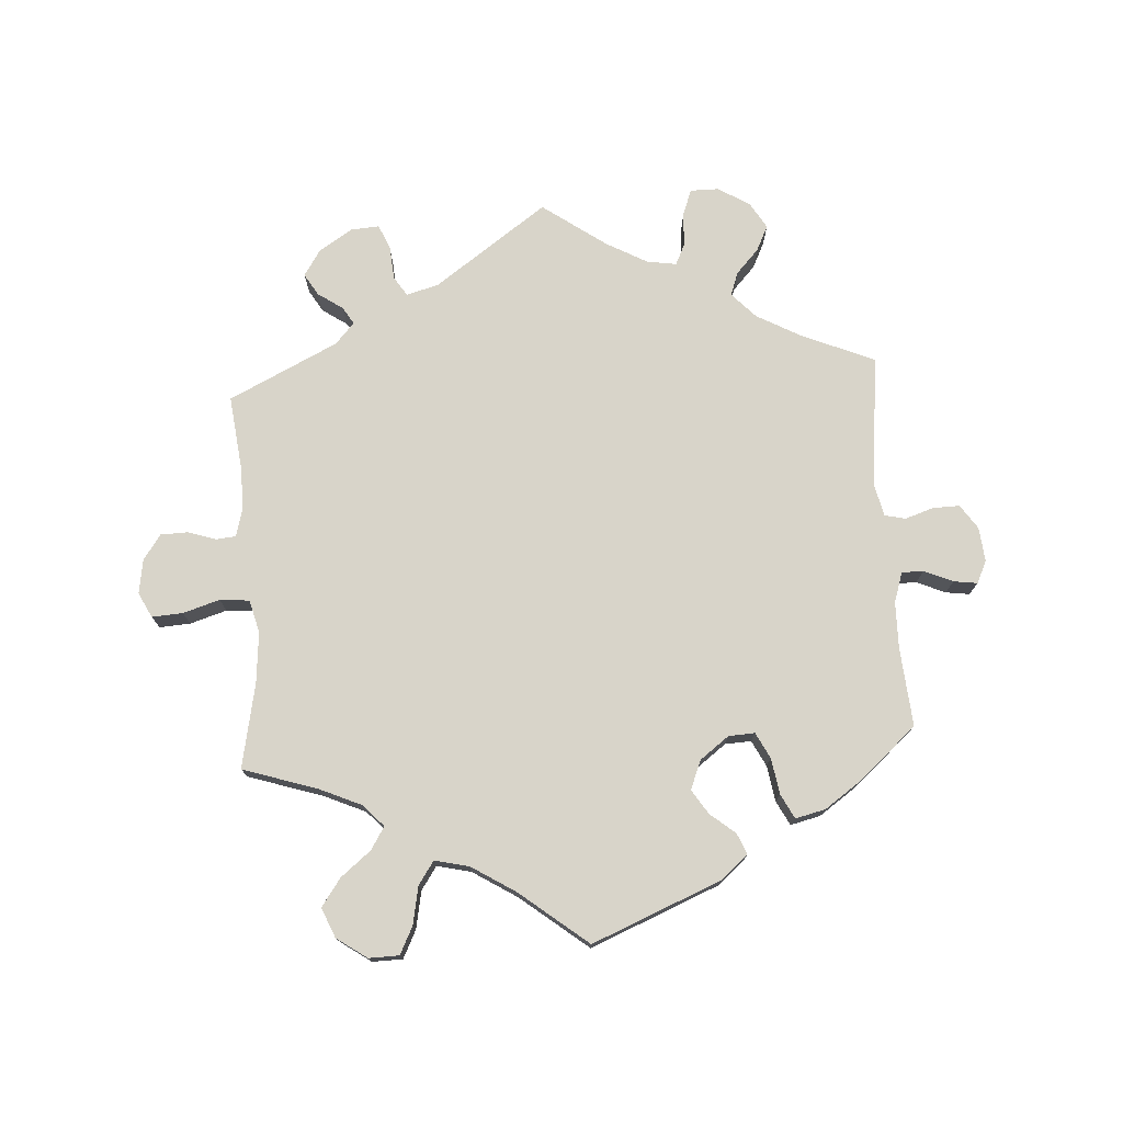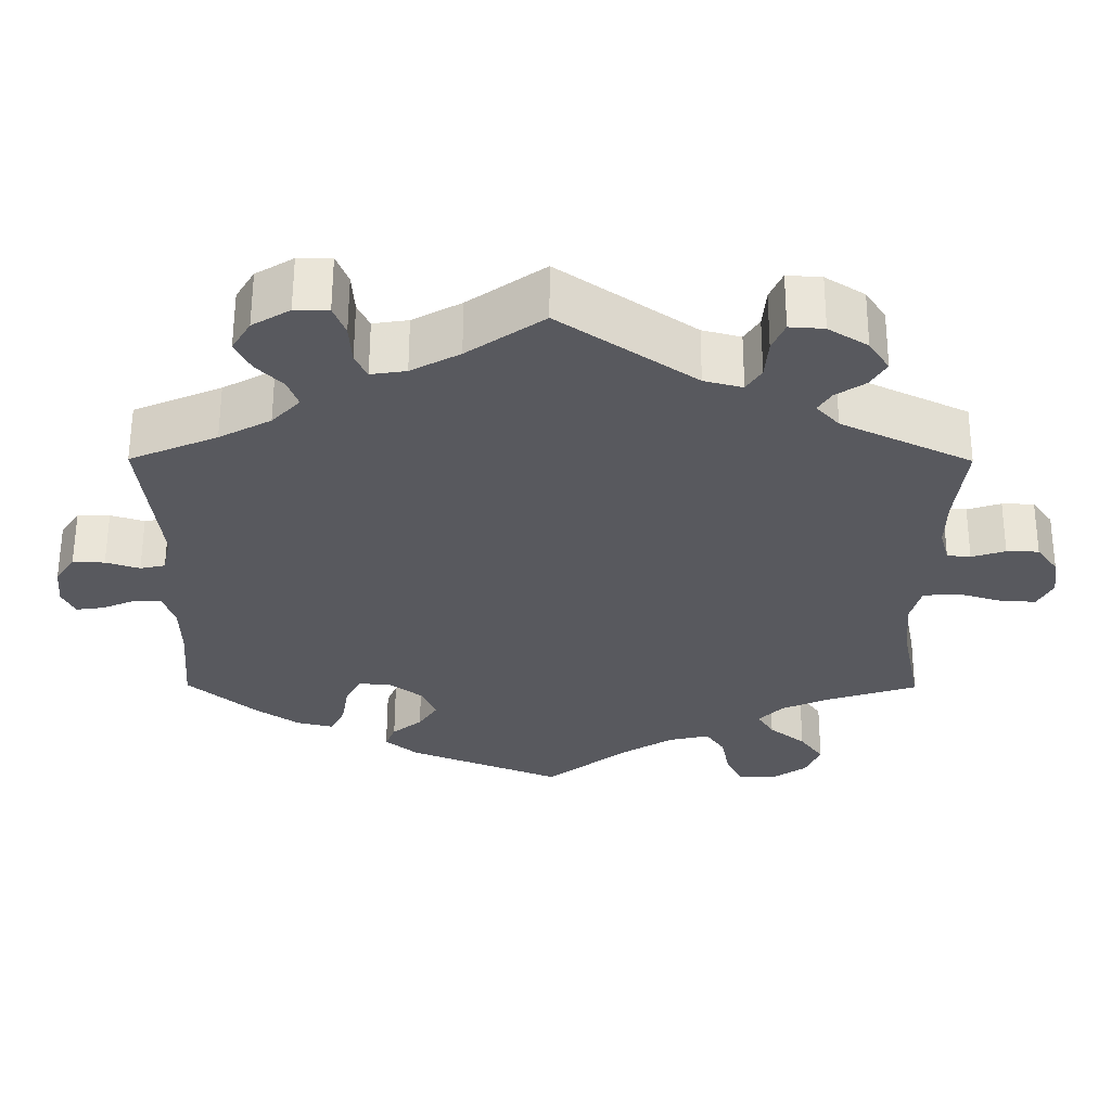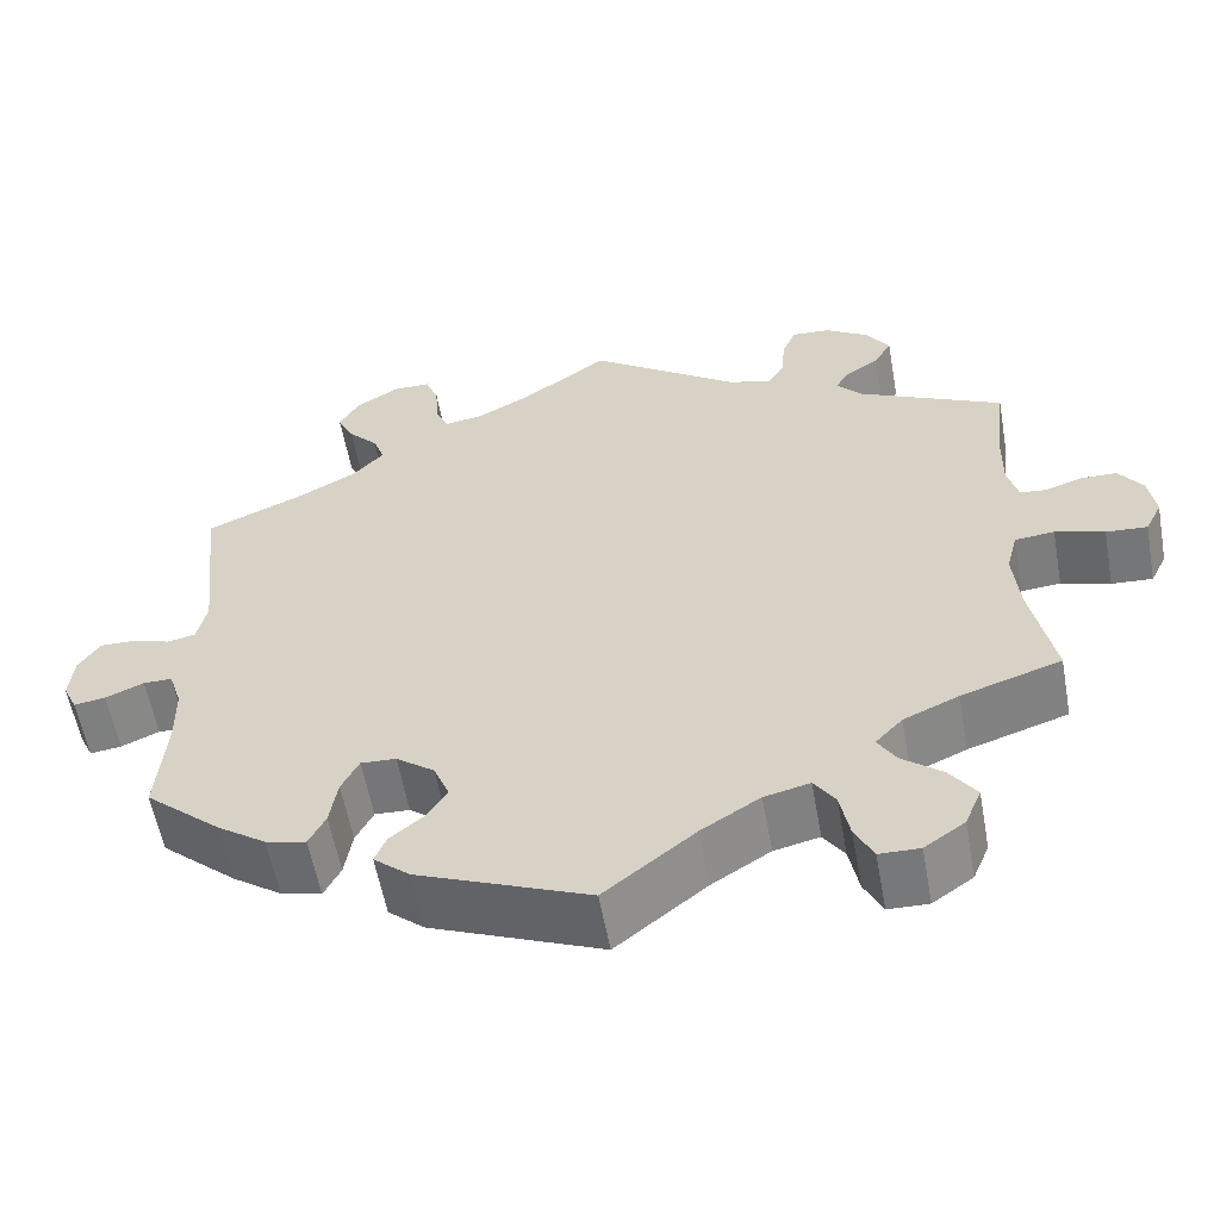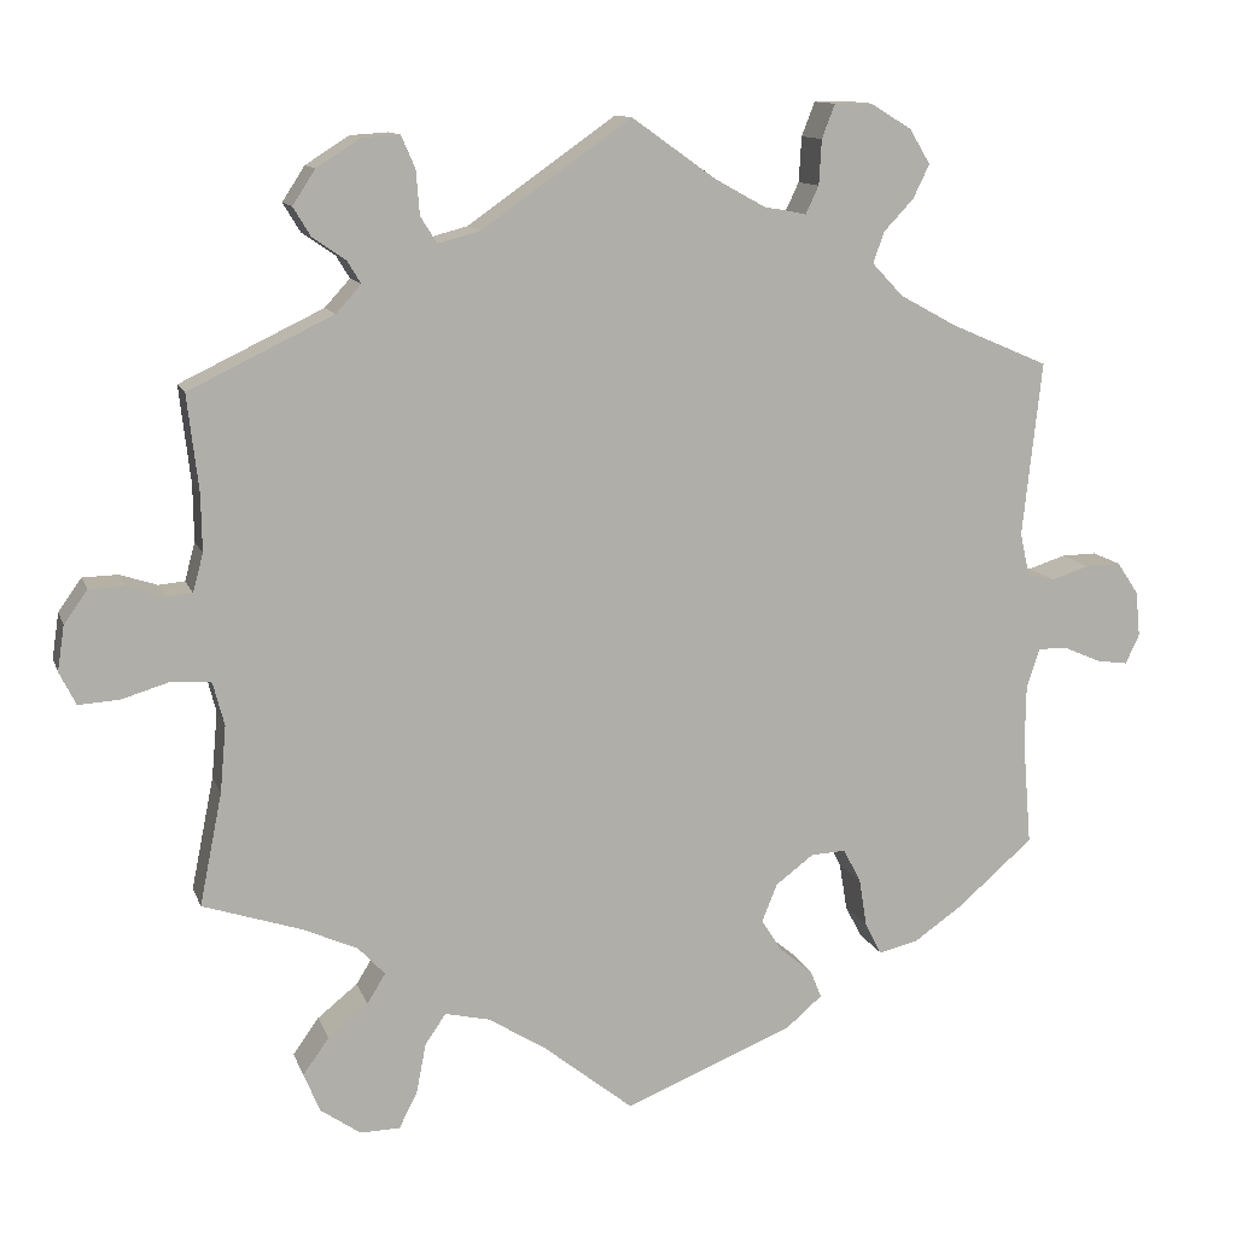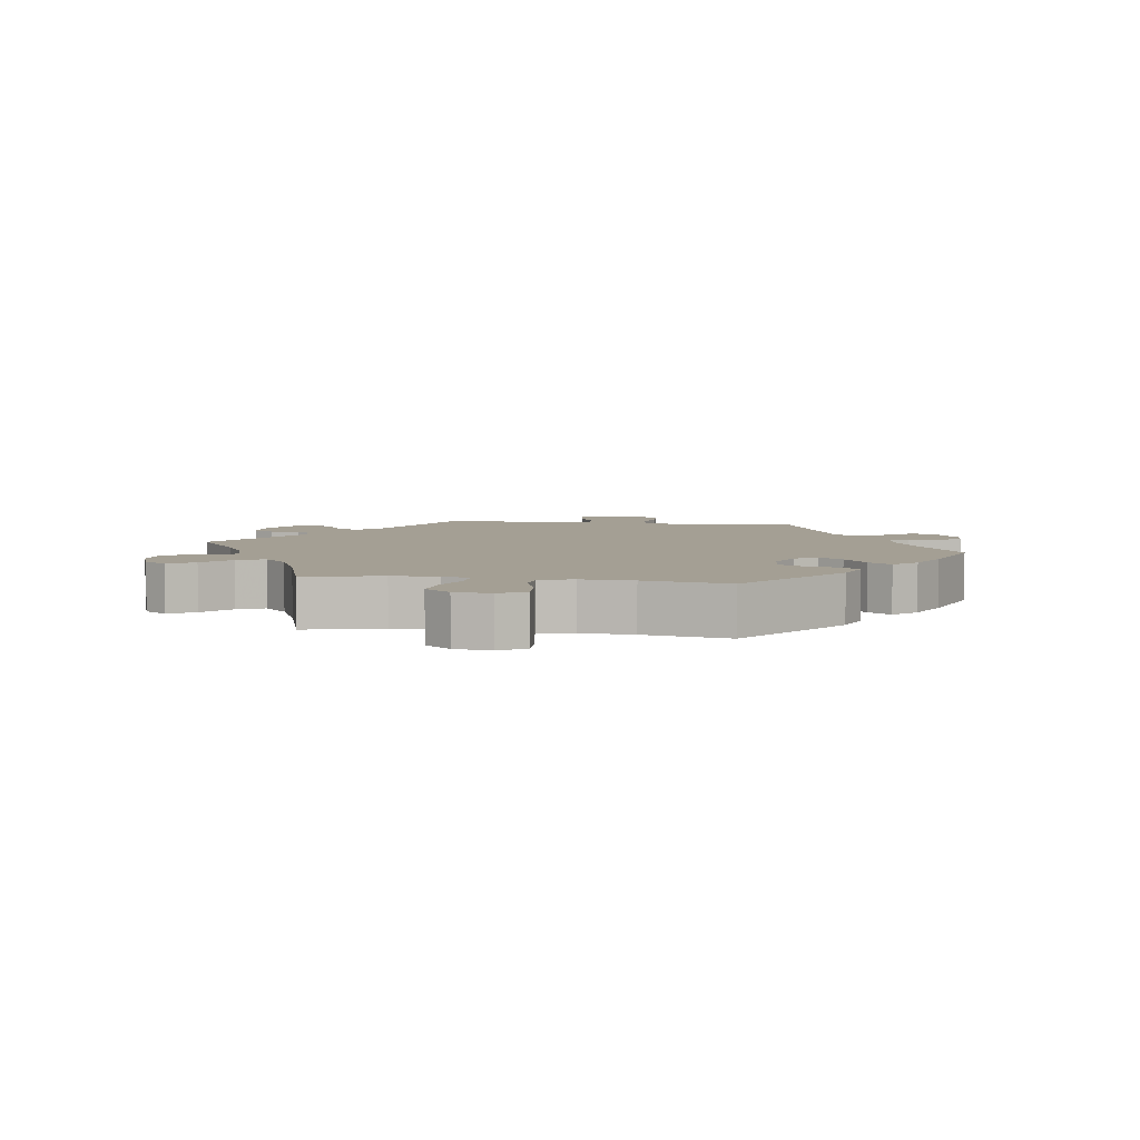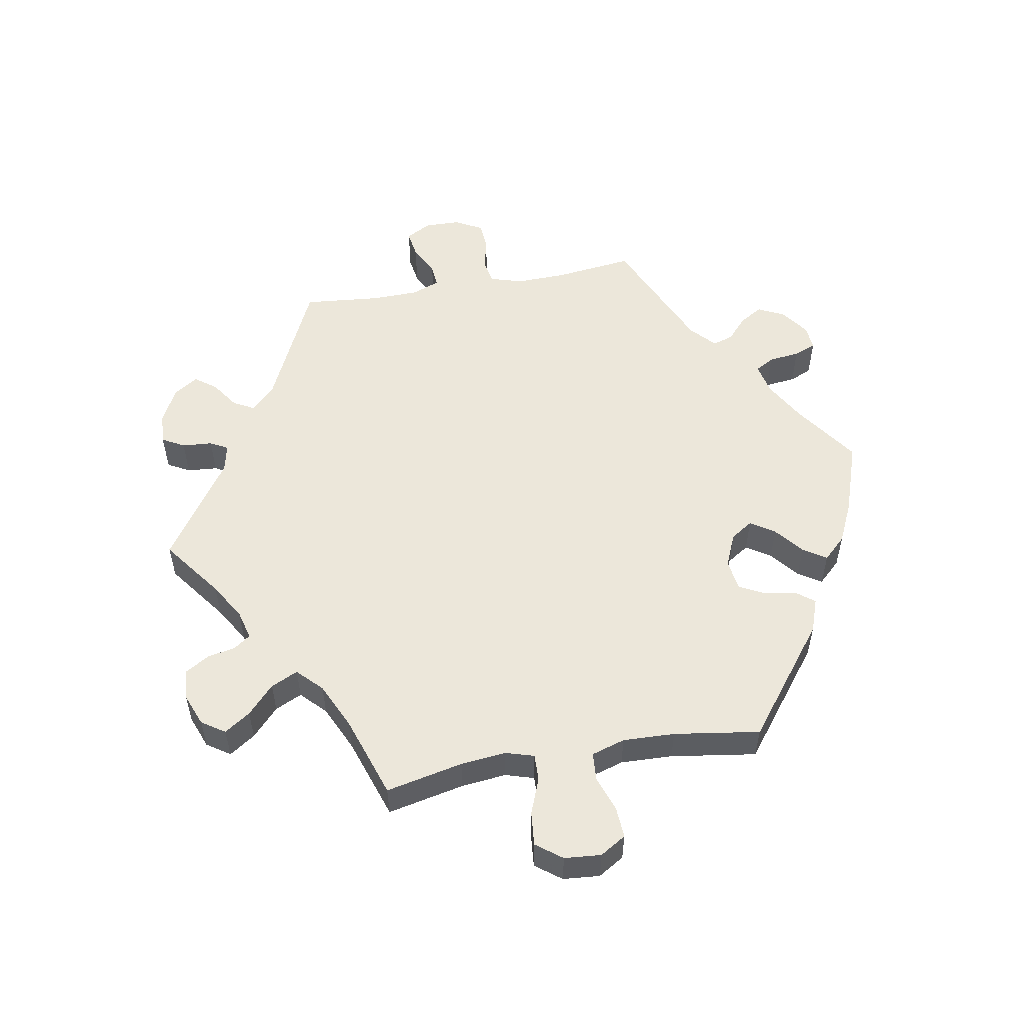
<metadata>
{"format":"obj","ext":"obj","renderer":"f3d","projection":"perspective","resolution":1024,"background":"white","views":[{"elev":75.4,"azim":176.3,"up":"+Y"},{"elev":59.6,"azim":0.2,"up":"+Z"},{"elev":-57.8,"azim":10.3,"up":"+Z"},{"elev":11.8,"azim":164.6,"up":"+Z"},{"elev":5.5,"azim":159.3,"up":"+Y"},{"elev":53.9,"azim":139.9,"up":"+Y"}]}
</metadata>
<code>
v -0.388 0.07 0.337
v -0.322 0.07 0.373
v -0.286 0.07 0.411
v -0.299 0.07 0.447
v -0.333 0.07 0.483
v -0.352 0.07 0.522
v -0.328 0.07 0.562
v -0.28 0.07 0.591
v -0.237 0.07 0.591
v -0.222 0.07 0.552
v -0.219 0.07 0.5
v -0.204 0.07 0.468
v -0.159 0.07 0.475
v -0.097 0.07 0.509
v 0 0.07 0.578
v 0.172 0.07 0.457
v 0.221 0.07 0.444
v 0.24 0.07 0.474
v 0.244 0.07 0.525
v 0.26 0.07 0.562
v 0.304 0.07 0.559
v 0.354 0.07 0.527
v 0.38 0.07 0.487
v 0.36 0.07 0.454
v 0.322 0.07 0.428
v 0.306 0.07 0.402
v 0.335 0.07 0.37
v 0.501 0.07 0.29
v 0.488 0.07 0.178
v 0.487 0.07 0.113
v 0.499 0.07 0.069
v 0.529 0.07 0.066
v 0.572 0.07 0.08
v 0.613 0.07 0.079
v 0.64 0.07 0.041
v 0.648 0.07 -0.011
v 0.629 0.07 -0.049
v 0.582 0.07 -0.046
v 0.526 0.07 -0.029
v 0.481 0.07 -0.033
v 0.468 0.07 -0.083
v 0.475 0.07 -0.16
v 0.501 0.07 -0.289
v 0.387 0.07 -0.326
v 0.324 0.07 -0.354
v 0.293 0.07 -0.387
v 0.314 0.07 -0.421
v 0.36 0.07 -0.458
v 0.39 0.07 -0.5
v 0.371 0.07 -0.545
v 0.325 0.07 -0.577
v 0.279 0.07 -0.576
v 0.258 0.07 -0.534
v 0.247 0.07 -0.477
v 0.223 0.07 -0.442
v 0.171 0.07 -0.454
v 0.104 0.07 -0.496
v 0.001 0.07 -0.578
v -0.195 0.07 -0.498
v -0.236 0.07 -0.463
v -0.223 0.07 -0.431
v -0.185 0.07 -0.4
v -0.161 0.07 -0.363
v -0.179 0.07 -0.319
v -0.223 0.07 -0.286
v -0.263 0.07 -0.284
v -0.283 0.07 -0.323
v -0.292 0.07 -0.378
v -0.311 0.07 -0.415
v -0.357 0.07 -0.404
v -0.413 0.07 -0.365
v -0.5 0.07 -0.289
v -0.49 0.07 -0.169
v -0.491 0.07 -0.099
v -0.506 0.07 -0.053
v -0.539 0.07 -0.053
v -0.583 0.07 -0.072
v -0.619 0.07 -0.077
v -0.635 0.07 -0.043
v -0.63 0.07 0.009
v -0.605 0.07 0.046
v -0.564 0.07 0.045
v -0.521 0.07 0.031
v -0.489 0.07 0.038
v -0.478 0.07 0.088
v -0.5 0.07 0.289
v -0.388 0 0.337
v -0.322 0 0.373
v -0.286 0 0.411
v -0.299 0 0.447
v -0.333 0 0.483
v -0.352 0 0.522
v -0.328 0 0.562
v -0.28 0 0.591
v -0.237 0 0.591
v -0.222 0 0.552
v -0.219 0 0.5
v -0.204 0 0.468
v -0.159 0 0.475
v -0.097 0 0.509
v 0 0 0.578
v 0.172 0 0.457
v 0.221 0 0.444
v 0.24 0 0.474
v 0.244 0 0.525
v 0.26 0 0.562
v 0.304 0 0.559
v 0.354 0 0.527
v 0.38 0 0.487
v 0.36 0 0.454
v 0.322 0 0.428
v 0.306 0 0.402
v 0.335 0 0.37
v 0.501 0 0.29
v 0.488 0 0.178
v 0.487 0 0.113
v 0.499 0 0.069
v 0.529 0 0.066
v 0.572 0 0.08
v 0.613 0 0.079
v 0.64 0 0.041
v 0.648 0 -0.011
v 0.629 0 -0.049
v 0.582 0 -0.046
v 0.526 0 -0.029
v 0.481 0 -0.033
v 0.468 0 -0.083
v 0.475 0 -0.16
v 0.501 0 -0.289
v 0.387 0 -0.326
v 0.324 0 -0.354
v 0.293 0 -0.387
v 0.314 0 -0.421
v 0.36 0 -0.458
v 0.39 0 -0.5
v 0.371 0 -0.545
v 0.325 0 -0.577
v 0.279 0 -0.576
v 0.258 0 -0.534
v 0.247 0 -0.477
v 0.223 0 -0.442
v 0.171 0 -0.454
v 0.104 0 -0.496
v 0.001 0 -0.578
v -0.195 0 -0.498
v -0.236 0 -0.463
v -0.223 0 -0.431
v -0.185 0 -0.4
v -0.161 0 -0.363
v -0.179 0 -0.319
v -0.223 0 -0.286
v -0.263 0 -0.284
v -0.283 0 -0.323
v -0.292 0 -0.378
v -0.311 0 -0.415
v -0.357 0 -0.404
v -0.413 0 -0.365
v -0.5 0 -0.289
v -0.49 0 -0.169
v -0.491 0 -0.099
v -0.506 0 -0.053
v -0.539 0 -0.053
v -0.583 0 -0.072
v -0.619 0 -0.077
v -0.635 0 -0.043
v -0.63 0 0.009
v -0.605 0 0.046
v -0.564 0 0.045
v -0.521 0 0.031
v -0.489 0 0.038
v -0.478 0 0.088
v -0.5 0 0.289
f 85 86 1
f 84 85 1 2
f 80 81 82 83
f 78 79 80 83
f 76 77 78 83
f 75 76 83 84
f 74 75 84 2
f 70 71 72 73
f 67 68 69 70
f 66 67 70 73
f 65 66 73 74
f 59 60 61 62
f 57 58 59 62
f 56 57 62 63
f 55 56 63 64
f 51 52 53 54
f 51 54 55
f 50 51 55
f 47 48 49 50
f 46 47 50 55
f 45 46 55 64
f 42 43 44
f 41 42 44 45
f 40 41 45 64
f 36 37 38 39
f 36 39 40
f 35 36 40
f 32 33 34 35
f 31 32 35 40
f 30 31 40 64
f 27 28 29
f 26 27 29 30
f 22 23 24 25
f 22 25 26
f 21 22 26
f 18 19 20 21
f 17 18 21 26
f 16 17 26 30
f 14 15 16 30
f 8 9 10 11
f 8 11 12
f 7 8 12
f 4 5 6 7
f 3 4 7 12
f 65 74 2 3
f 13 14 30 64
f 13 64 65
f 3 12 13 65
f 87 172 171
f 88 87 171 170
f 169 168 167 166
f 169 166 165 164
f 169 164 163 162
f 170 169 162 161
f 88 170 161 160
f 159 158 157 156
f 156 155 154 153
f 159 156 153 152
f 160 159 152 151
f 148 147 146 145
f 148 145 144 143
f 149 148 143 142
f 150 149 142 141
f 140 139 138 137
f 141 140 137
f 141 137 136
f 136 135 134 133
f 141 136 133 132
f 150 141 132 131
f 130 129 128
f 131 130 128 127
f 150 131 127 126
f 125 124 123 122
f 126 125 122
f 126 122 121
f 121 120 119 118
f 126 121 118 117
f 150 126 117 116
f 115 114 113
f 116 115 113 112
f 111 110 109 108
f 112 111 108
f 112 108 107
f 107 106 105 104
f 112 107 104 103
f 116 112 103 102
f 116 102 101 100
f 97 96 95 94
f 98 97 94
f 98 94 93
f 93 92 91 90
f 98 93 90 89
f 89 88 160 151
f 150 116 100 99
f 151 150 99
f 151 99 98 89
f 1 87 88 2
f 2 88 89 3
f 3 89 90 4
f 4 90 91 5
f 5 91 92 6
f 6 92 93 7
f 7 93 94 8
f 8 94 95 9
f 9 95 96 10
f 10 96 97 11
f 11 97 98 12
f 12 98 99 13
f 13 99 100 14
f 14 100 101 15
f 15 101 102 16
f 16 102 103 17
f 17 103 104 18
f 18 104 105 19
f 19 105 106 20
f 20 106 107 21
f 21 107 108 22
f 22 108 109 23
f 23 109 110 24
f 24 110 111 25
f 25 111 112 26
f 26 112 113 27
f 27 113 114 28
f 28 114 115 29
f 29 115 116 30
f 30 116 117 31
f 31 117 118 32
f 32 118 119 33
f 33 119 120 34
f 34 120 121 35
f 35 121 122 36
f 36 122 123 37
f 37 123 124 38
f 38 124 125 39
f 39 125 126 40
f 40 126 127 41
f 41 127 128 42
f 42 128 129 43
f 43 129 130 44
f 44 130 131 45
f 45 131 132 46
f 46 132 133 47
f 47 133 134 48
f 48 134 135 49
f 49 135 136 50
f 50 136 137 51
f 51 137 138 52
f 52 138 139 53
f 53 139 140 54
f 54 140 141 55
f 55 141 142 56
f 56 142 143 57
f 57 143 144 58
f 58 144 145 59
f 59 145 146 60
f 60 146 147 61
f 61 147 148 62
f 62 148 149 63
f 63 149 150 64
f 64 150 151 65
f 65 151 152 66
f 66 152 153 67
f 67 153 154 68
f 68 154 155 69
f 69 155 156 70
f 70 156 157 71
f 71 157 158 72
f 72 158 159 73
f 73 159 160 74
f 74 160 161 75
f 75 161 162 76
f 76 162 163 77
f 77 163 164 78
f 78 164 165 79
f 79 165 166 80
f 80 166 167 81
f 81 167 168 82
f 82 168 169 83
f 83 169 170 84
f 84 170 171 85
f 85 171 172 86
f 86 172 87 1

</code>
